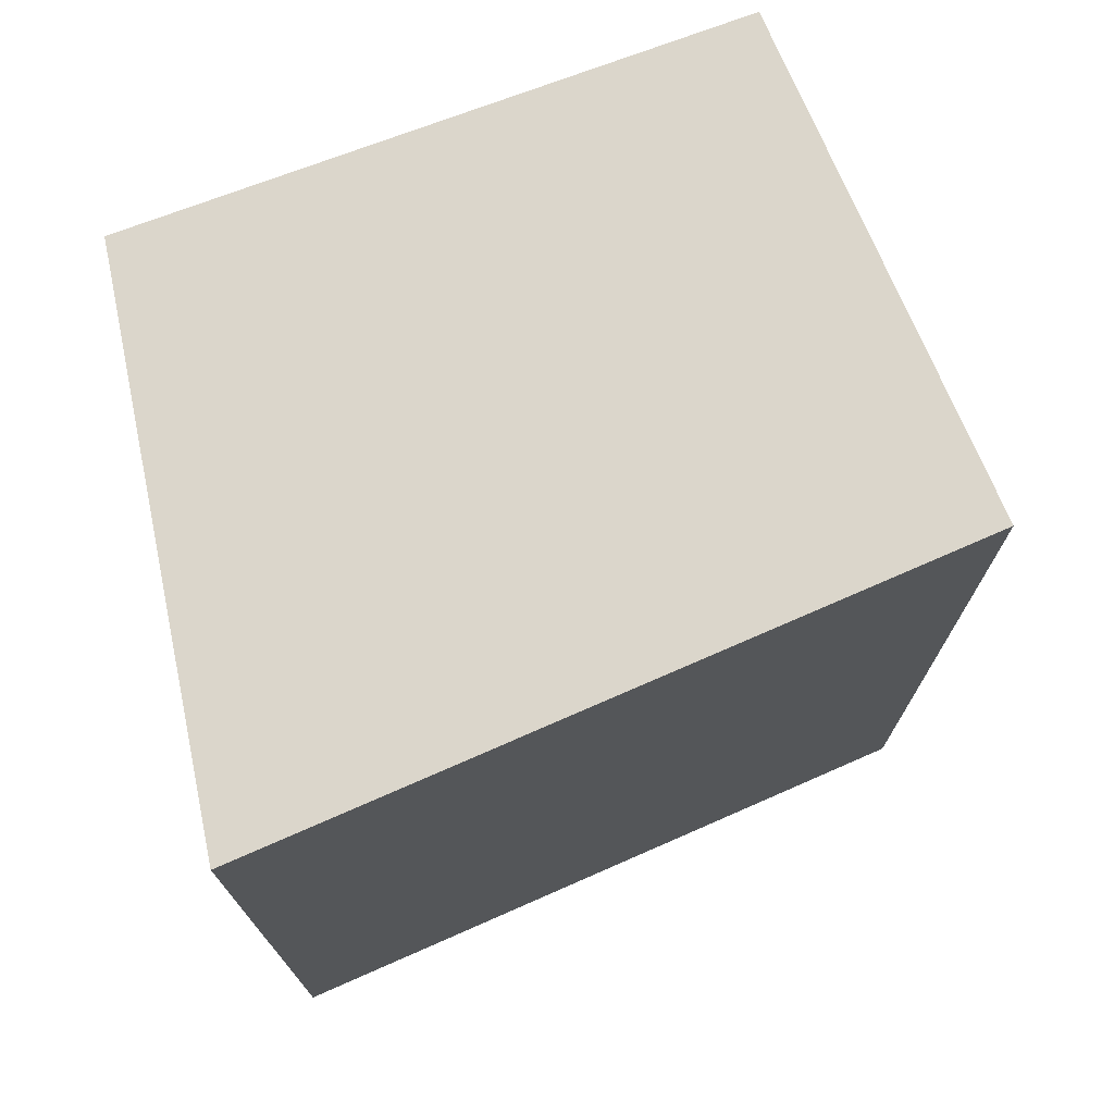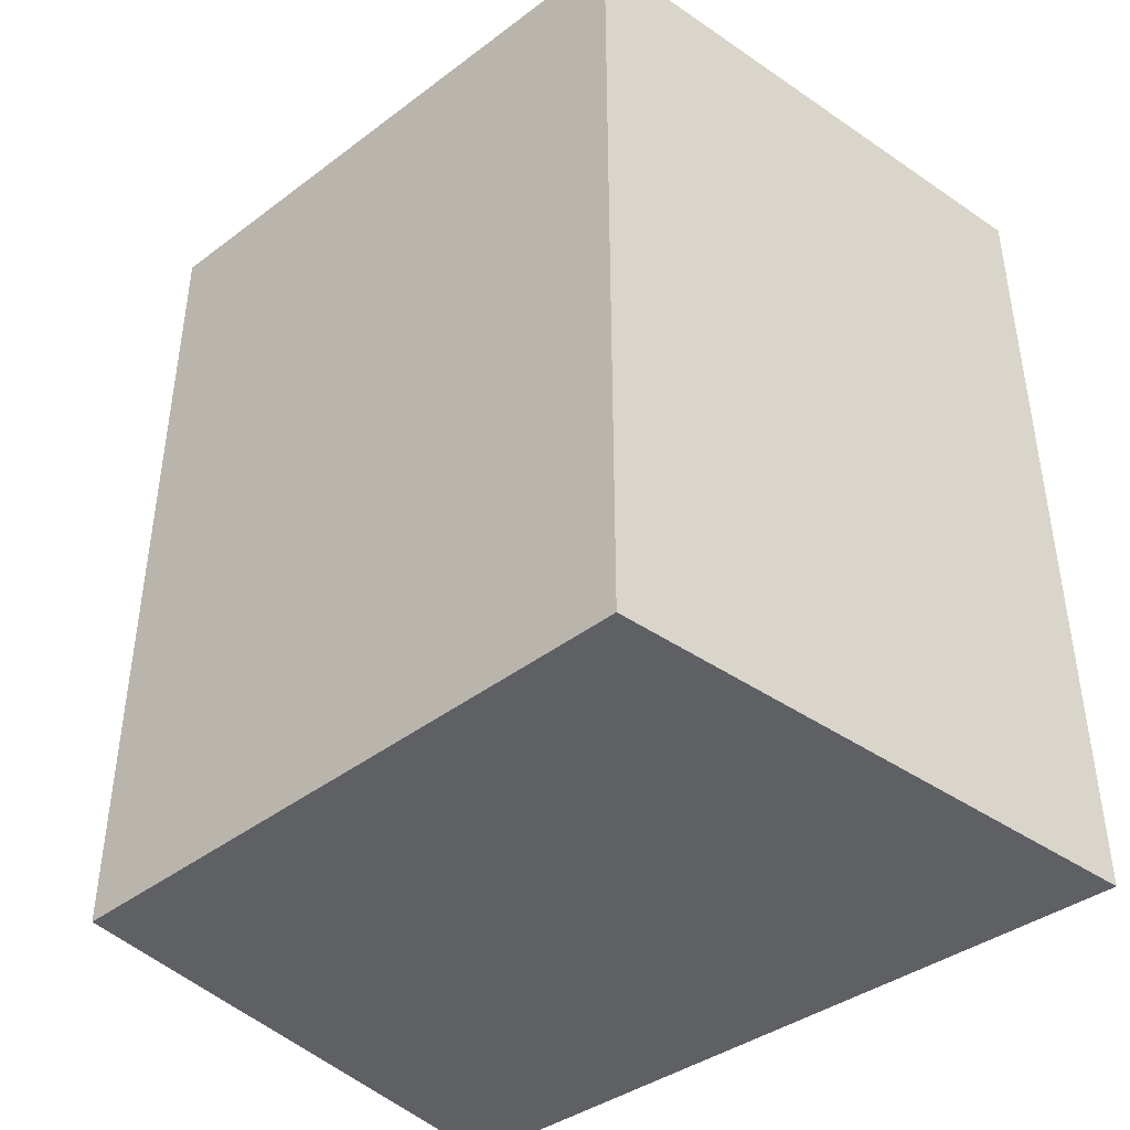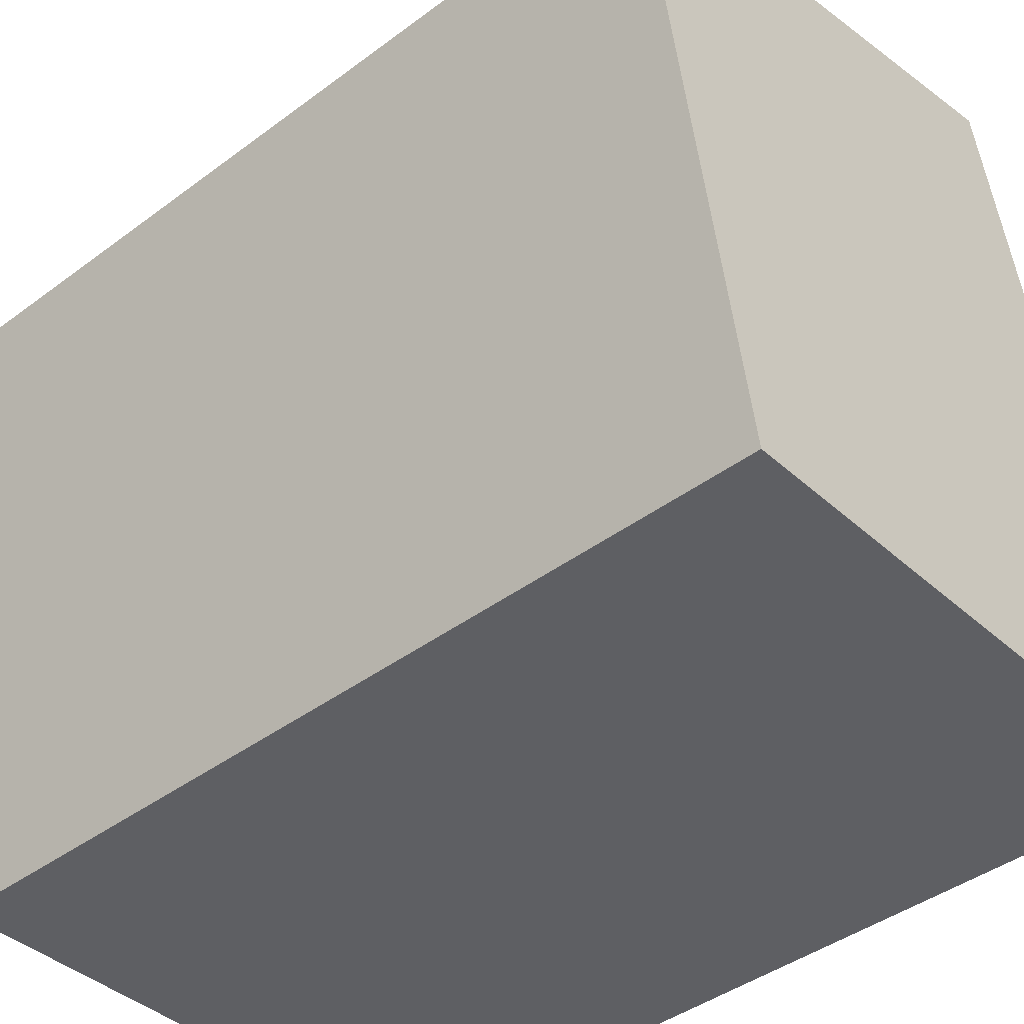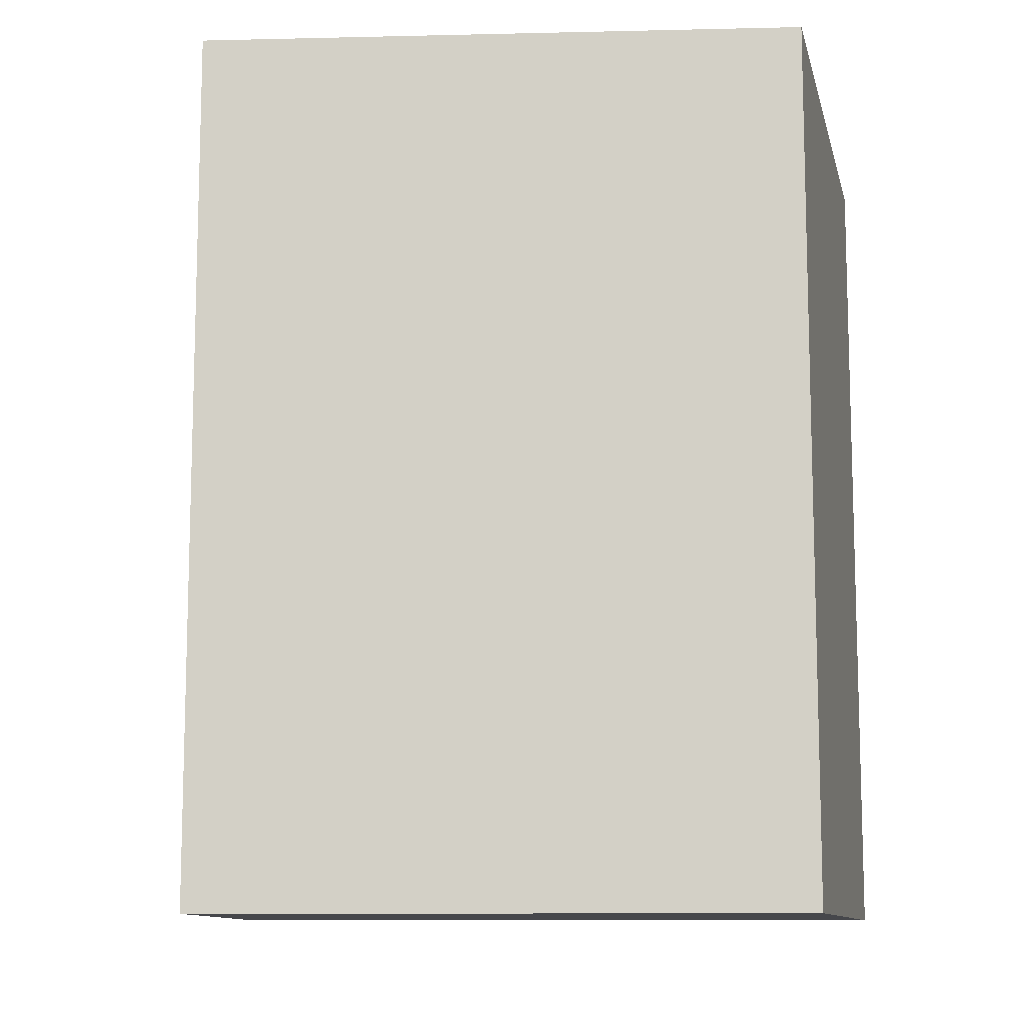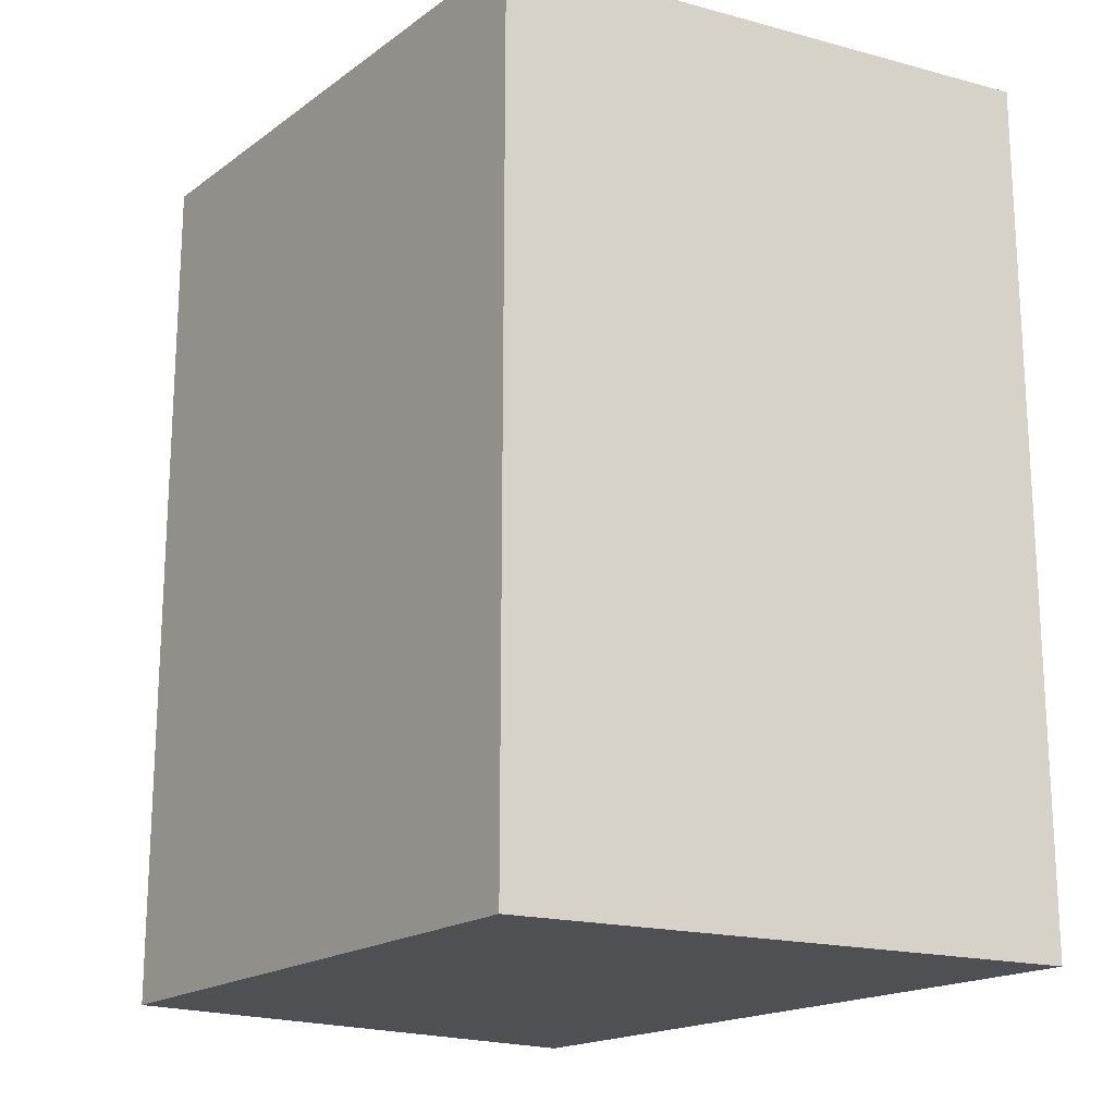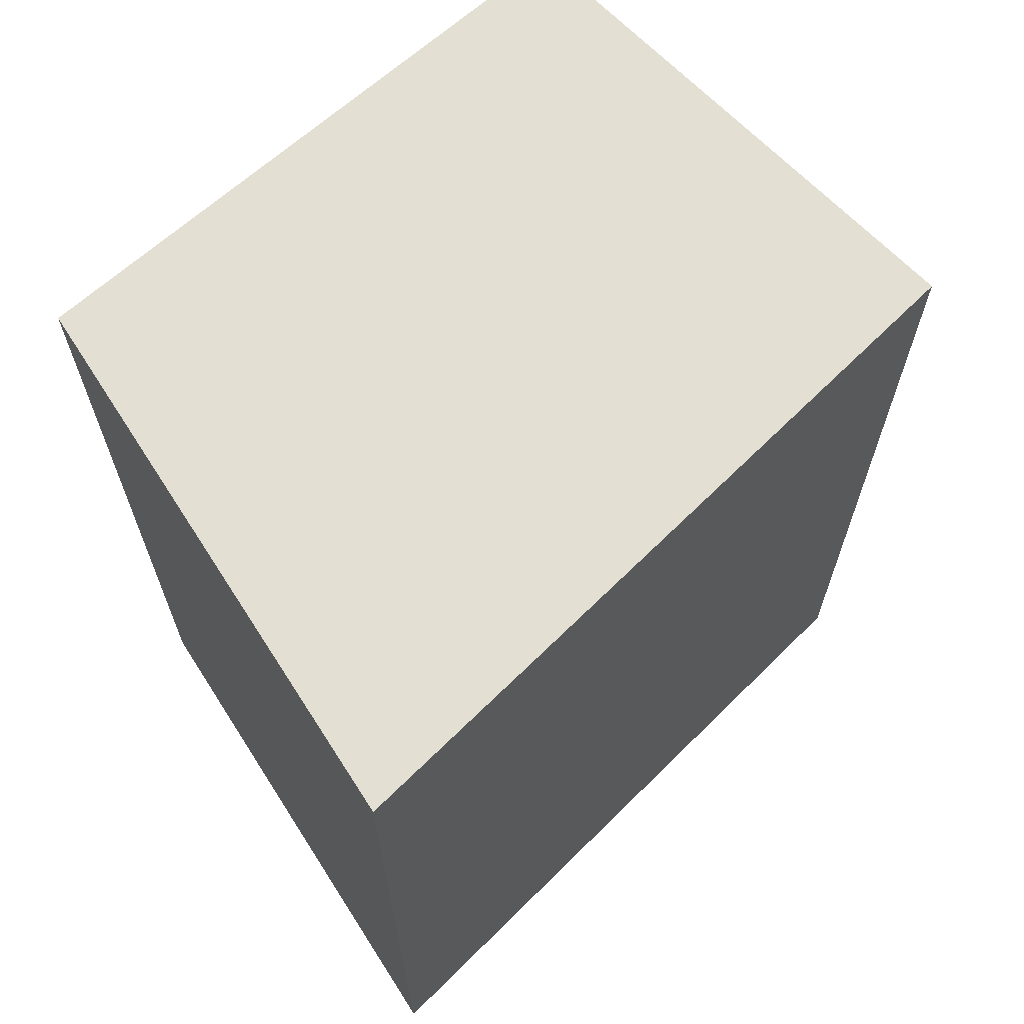
<metadata>
{"format":"obj","ext":"obj","renderer":"f3d","projection":"perspective","resolution":1024,"background":"white","views":[{"elev":73.5,"azim":-100.2,"up":"+Y"},{"elev":-43.0,"azim":142.4,"up":"+Y"},{"elev":-42.1,"azim":131.9,"up":"+Z"},{"elev":-10.7,"azim":103.9,"up":"+Y"},{"elev":-18.5,"azim":154.1,"up":"+Y"},{"elev":66.8,"azim":-121.3,"up":"+Y"}]}
</metadata>
<code>
v  1.568 2.459 -0.039
v  0.468 2.459 1.951
v  1.88 2.459 1.634
v  0 2.459 1.506e-16
v  1.88 -1.001e-16 1.634
v  1.568 2.388e-18 -0.039
v  0 0 0
v  0.468 -1.195e-16 1.951
g defaultobject
f 1 2 3
f 2 1 4
f 5 1 3
f 1 5 6
f 6 4 1
f 4 6 7
f 7 2 4
f 2 7 8
f 8 3 2
f 3 8 5
f 5 7 6
f 7 5 8

</code>
